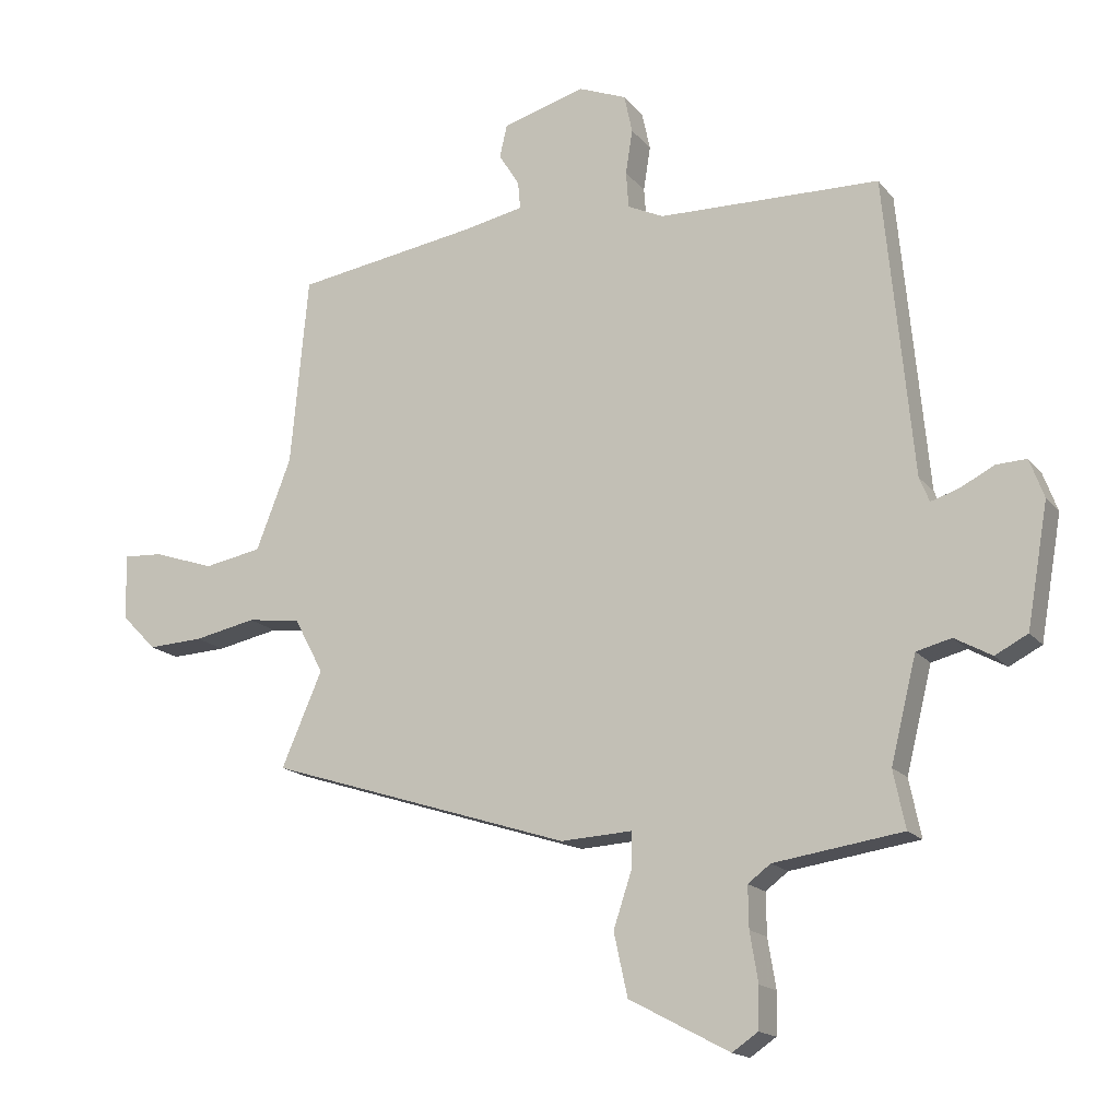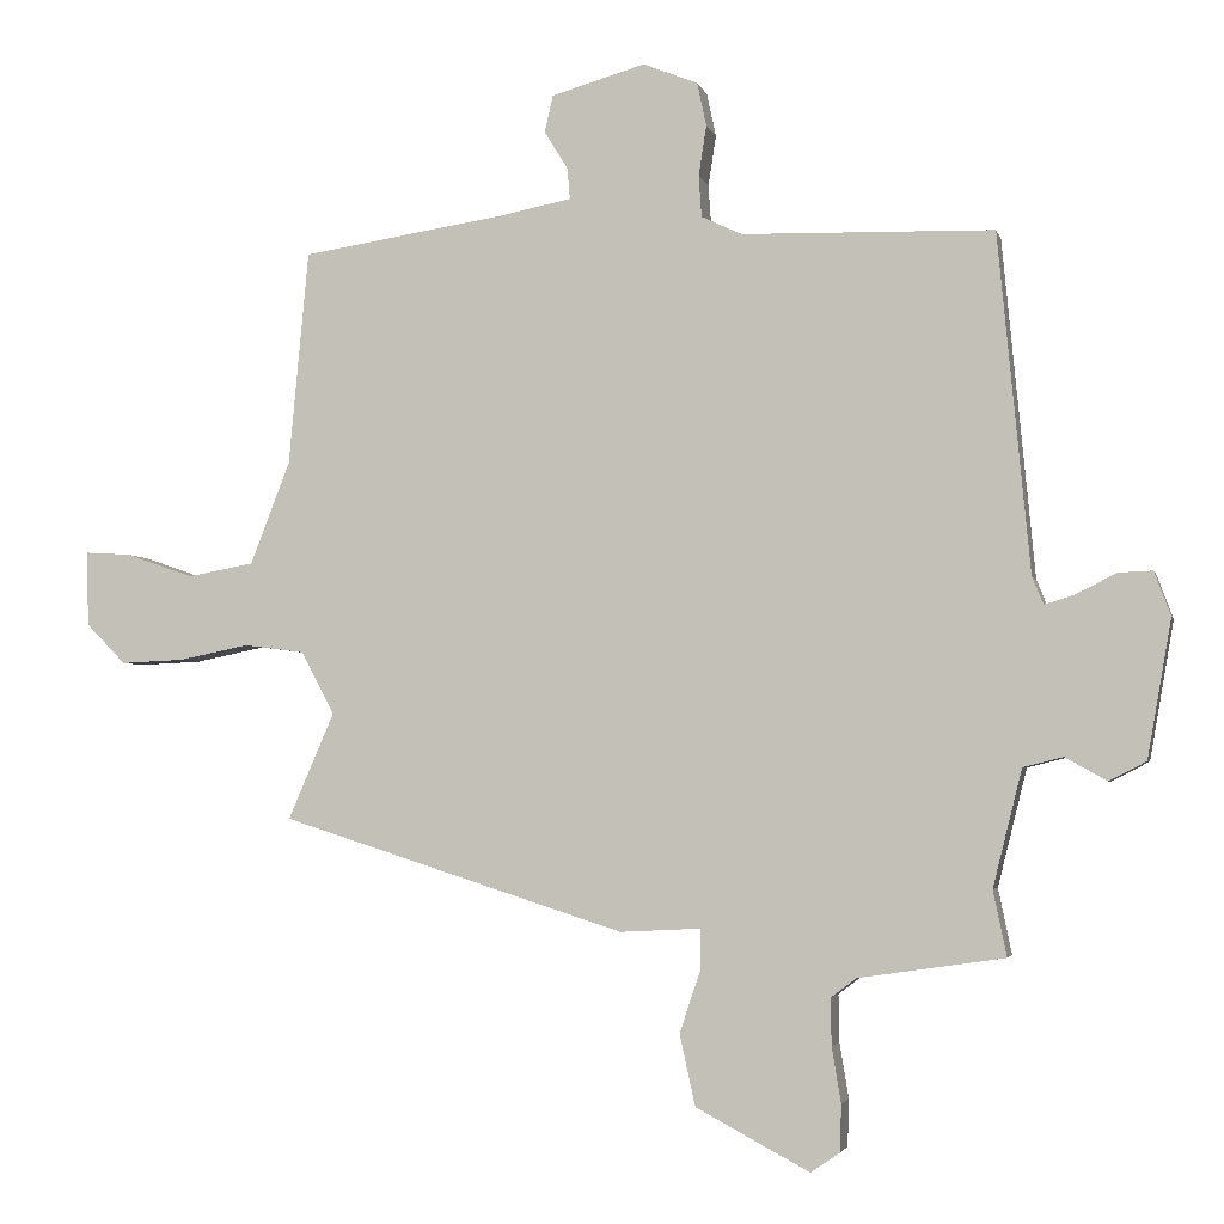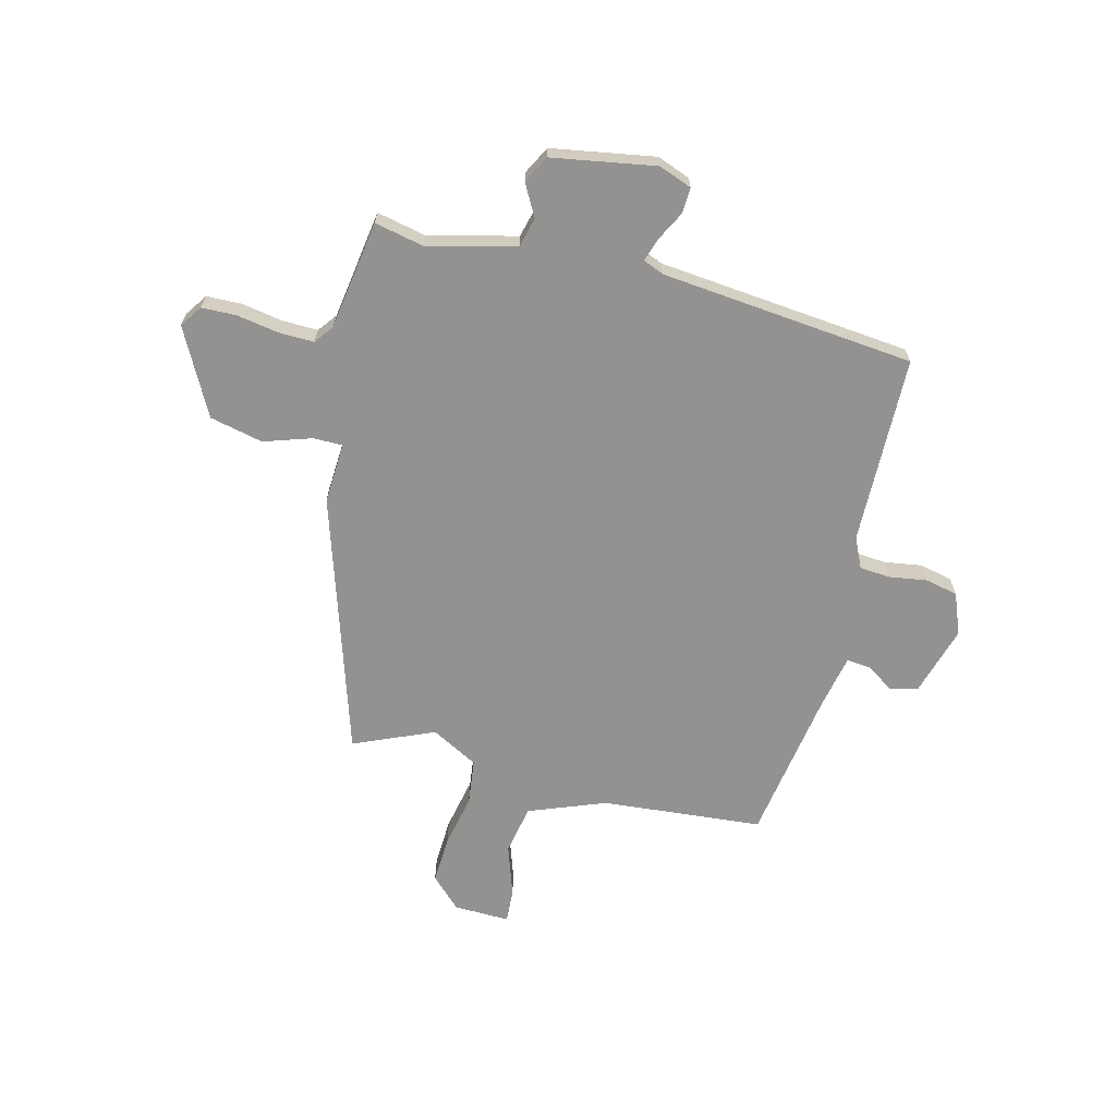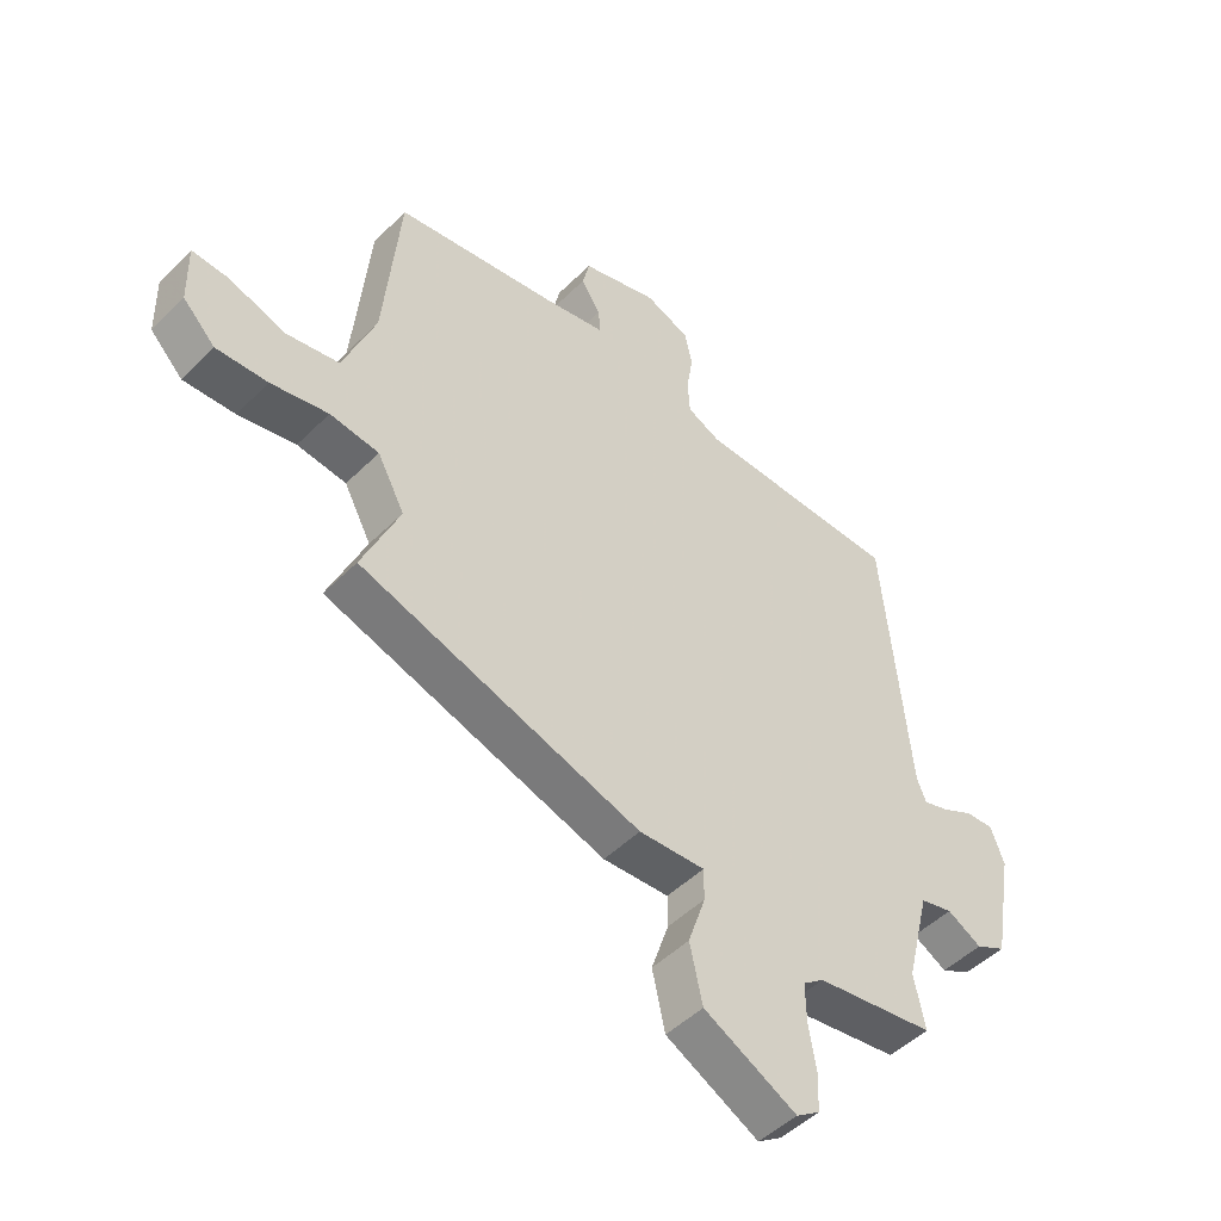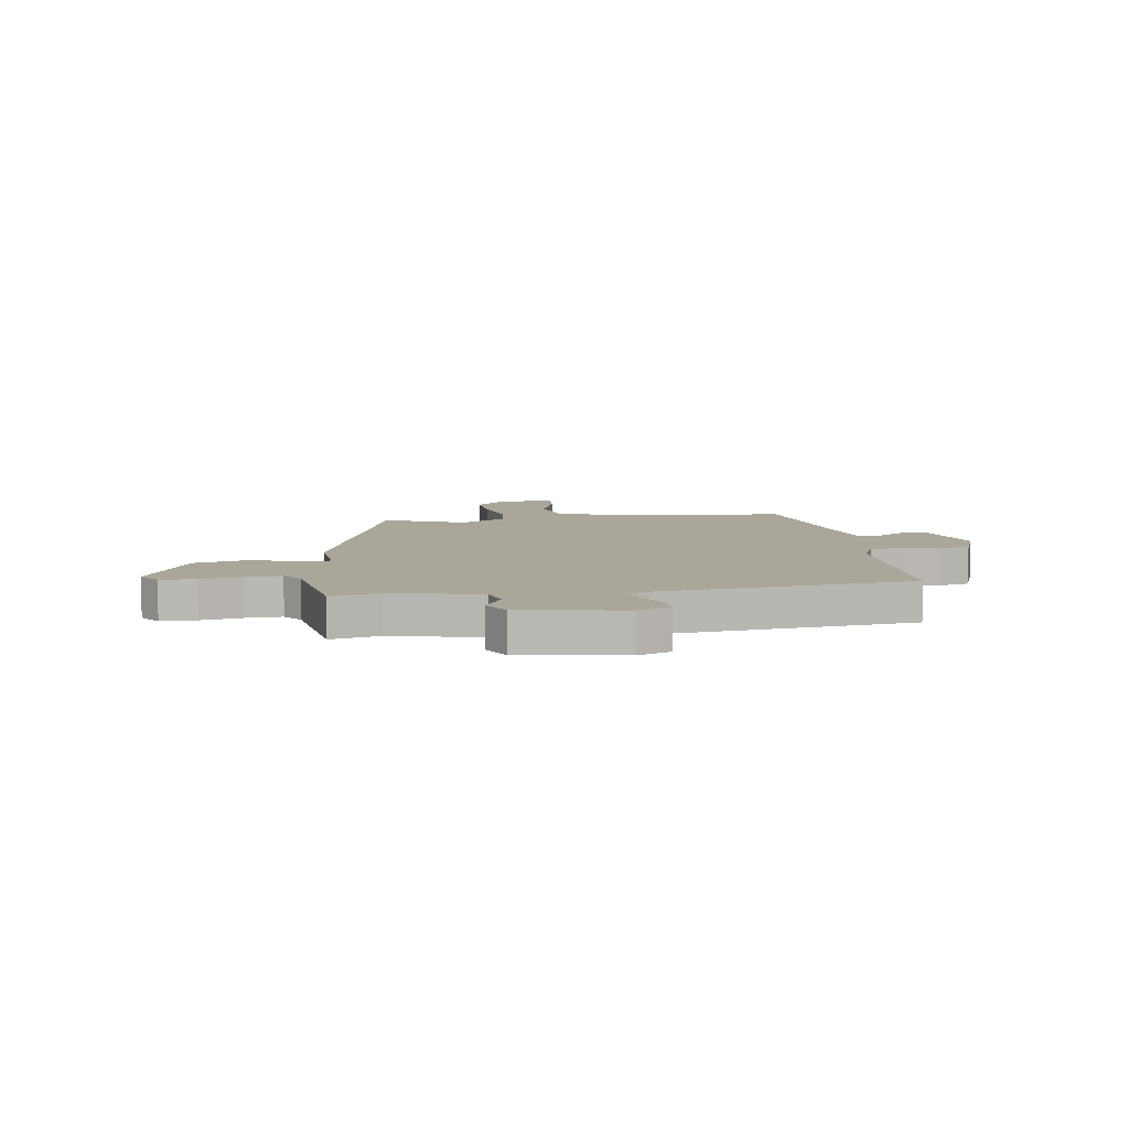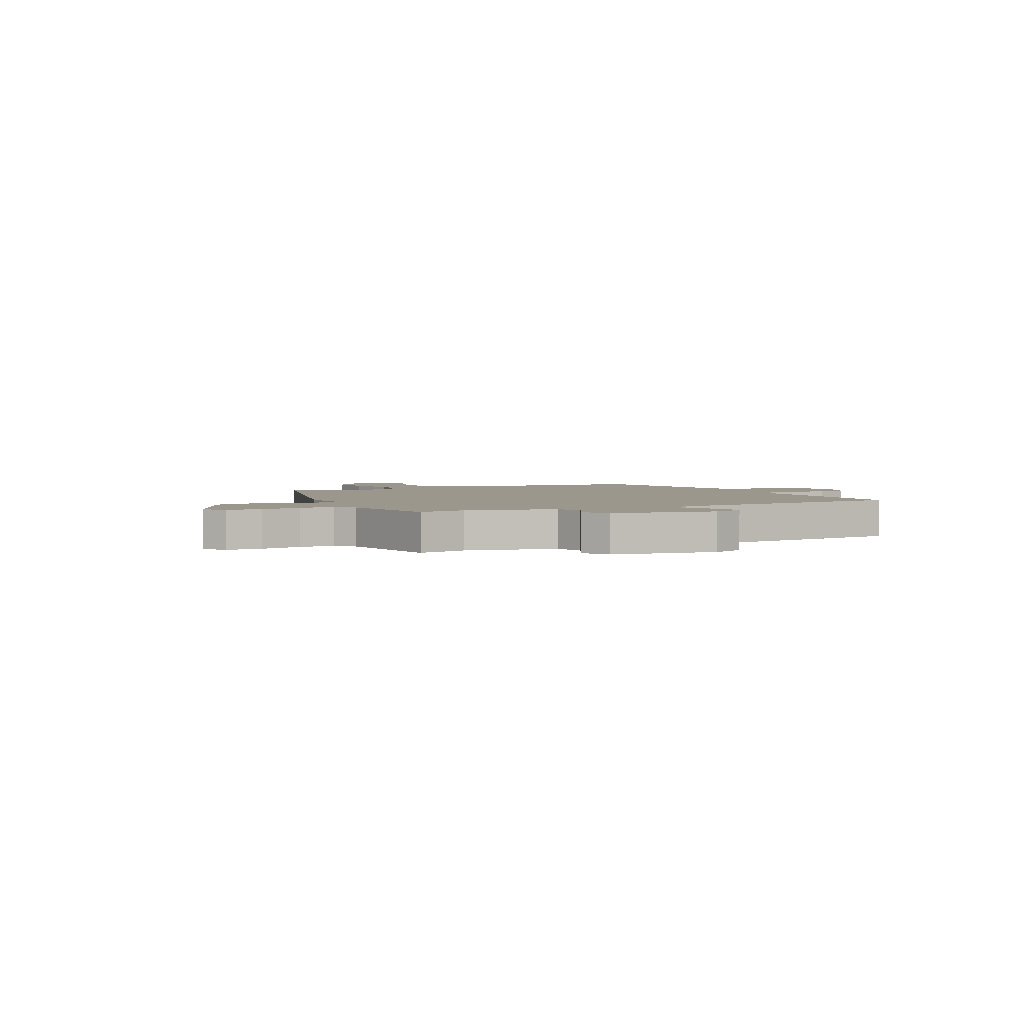
<metadata>
{"format":"obj","ext":"obj","renderer":"f3d","projection":"perspective","resolution":1024,"background":"white","views":[{"elev":-16.5,"azim":-154.5,"up":"+Z"},{"elev":-3.3,"azim":-166.9,"up":"+Z"},{"elev":-66.5,"azim":-104.5,"up":"+Y"},{"elev":-48.5,"azim":137.7,"up":"+Z"},{"elev":7.8,"azim":-99.4,"up":"+Y"},{"elev":2.8,"azim":-118.3,"up":"+Y"}]}
</metadata>
<code>
v 0.499 0.07 0.487
v 0.527 0.07 0.185
v 0.583 0.07 0.041
v 0.676 0.07 0.024
v 0.772 0.07 0.057
v 0.836 0.07 0.061
v 0.834 0.07 -0.044
v 0.778 0.07 -0.101
v 0.689 0.07 -0.097
v 0.59 0.07 -0.077
v 0.505 0.07 -0.088
v 0.458 0.07 -0.176
v 0.523 0.07 -0.326
v 0.037 0.07 -0.482
v -0.077 0.07 -0.476
v -0.077 0.07 -0.531
v -0.047 0.07 -0.621
v -0.069 0.07 -0.721
v -0.229 0.07 -0.806
v -0.27 0.07 -0.778
v -0.272 0.07 -0.712
v -0.259 0.07 -0.634
v -0.258 0.07 -0.568
v -0.294 0.07 -0.541
v -0.499 0.07 -0.511
v -0.48 0.07 -0.419
v -0.521 0.07 -0.254
v -0.577 0.07 -0.24
v -0.636 0.07 -0.273
v -0.688 0.07 -0.246
v -0.722 0.07 -0.052
v -0.699 0.07 0.01
v -0.651 0.07 0.008
v -0.596 0.07 -0.02
v -0.552 0.07 -0.034
v -0.536 0.07 0.005
v -0.491 0.07 0.481
v -0.137 0.07 0.49
v -0.08 0.07 0.517
v -0.076 0.07 0.575
v -0.087 0.07 0.646
v -0.074 0.07 0.707
v 0.003 0.07 0.738
v 0.135 0.07 0.7
v 0.147 0.07 0.648
v 0.114 0.07 0.595
v 0.11 0.07 0.551
v 0.212 0.07 0.531
v 0.499 0 0.487
v 0.527 0 0.185
v 0.583 0 0.041
v 0.676 0 0.024
v 0.772 0 0.057
v 0.836 0 0.061
v 0.834 0 -0.044
v 0.778 0 -0.101
v 0.689 0 -0.097
v 0.59 0 -0.077
v 0.505 0 -0.088
v 0.458 0 -0.176
v 0.523 0 -0.326
v 0.037 0 -0.482
v -0.077 0 -0.476
v -0.077 0 -0.531
v -0.047 0 -0.621
v -0.069 0 -0.721
v -0.229 0 -0.806
v -0.27 0 -0.778
v -0.272 0 -0.712
v -0.259 0 -0.634
v -0.258 0 -0.568
v -0.294 0 -0.541
v -0.499 0 -0.511
v -0.48 0 -0.419
v -0.521 0 -0.254
v -0.577 0 -0.24
v -0.636 0 -0.273
v -0.688 0 -0.246
v -0.722 0 -0.052
v -0.699 0 0.01
v -0.651 0 0.008
v -0.596 0 -0.02
v -0.552 0 -0.034
v -0.536 0 0.005
v -0.491 0 0.481
v -0.137 0 0.49
v -0.08 0 0.517
v -0.076 0 0.575
v -0.087 0 0.646
v -0.074 0 0.707
v 0.003 0 0.738
v 0.135 0 0.7
v 0.147 0 0.648
v 0.114 0 0.595
v 0.11 0 0.551
v 0.212 0 0.531
f 44 45 46
f 43 44 46
f 42 43 46
f 41 42 46
f 40 41 46
f 39 40 46 47
f 38 39 47 48
f 36 37 38
f 48 1 2
f 38 48 2
f 36 38 2
f 35 36 2
f 32 33 34
f 31 32 34
f 30 31 34
f 29 30 34
f 28 29 34
f 27 28 34 35
f 24 25 26
f 35 2 3
f 27 35 3
f 26 27 3
f 24 26 3
f 20 21 22
f 19 20 22
f 18 19 22
f 17 18 22
f 16 17 22
f 15 16 22 23
f 12 13 14 15
f 15 23 24
f 12 15 24
f 11 12 24
f 8 9 10
f 7 8 10
f 6 7 10
f 5 6 10
f 4 5 10
f 4 10 11
f 3 4 11 24
f 94 93 92
f 94 92 91
f 94 91 90
f 94 90 89
f 94 89 88
f 95 94 88 87
f 96 95 87 86
f 86 85 84
f 50 49 96
f 50 96 86
f 50 86 84
f 50 84 83
f 82 81 80
f 82 80 79
f 82 79 78
f 82 78 77
f 82 77 76
f 83 82 76 75
f 74 73 72
f 51 50 83
f 51 83 75
f 51 75 74
f 51 74 72
f 70 69 68
f 70 68 67
f 70 67 66
f 70 66 65
f 70 65 64
f 71 70 64 63
f 63 62 61 60
f 72 71 63
f 72 63 60
f 72 60 59
f 58 57 56
f 58 56 55
f 58 55 54
f 58 54 53
f 58 53 52
f 59 58 52
f 72 59 52 51
f 1 49 50 2
f 2 50 51 3
f 3 51 52 4
f 4 52 53 5
f 5 53 54 6
f 6 54 55 7
f 7 55 56 8
f 8 56 57 9
f 9 57 58 10
f 10 58 59 11
f 11 59 60 12
f 12 60 61 13
f 13 61 62 14
f 14 62 63 15
f 15 63 64 16
f 16 64 65 17
f 17 65 66 18
f 18 66 67 19
f 19 67 68 20
f 20 68 69 21
f 21 69 70 22
f 22 70 71 23
f 23 71 72 24
f 24 72 73 25
f 25 73 74 26
f 26 74 75 27
f 27 75 76 28
f 28 76 77 29
f 29 77 78 30
f 30 78 79 31
f 31 79 80 32
f 32 80 81 33
f 33 81 82 34
f 34 82 83 35
f 35 83 84 36
f 36 84 85 37
f 37 85 86 38
f 38 86 87 39
f 39 87 88 40
f 40 88 89 41
f 41 89 90 42
f 42 90 91 43
f 43 91 92 44
f 44 92 93 45
f 45 93 94 46
f 46 94 95 47
f 47 95 96 48
f 48 96 49 1

</code>
